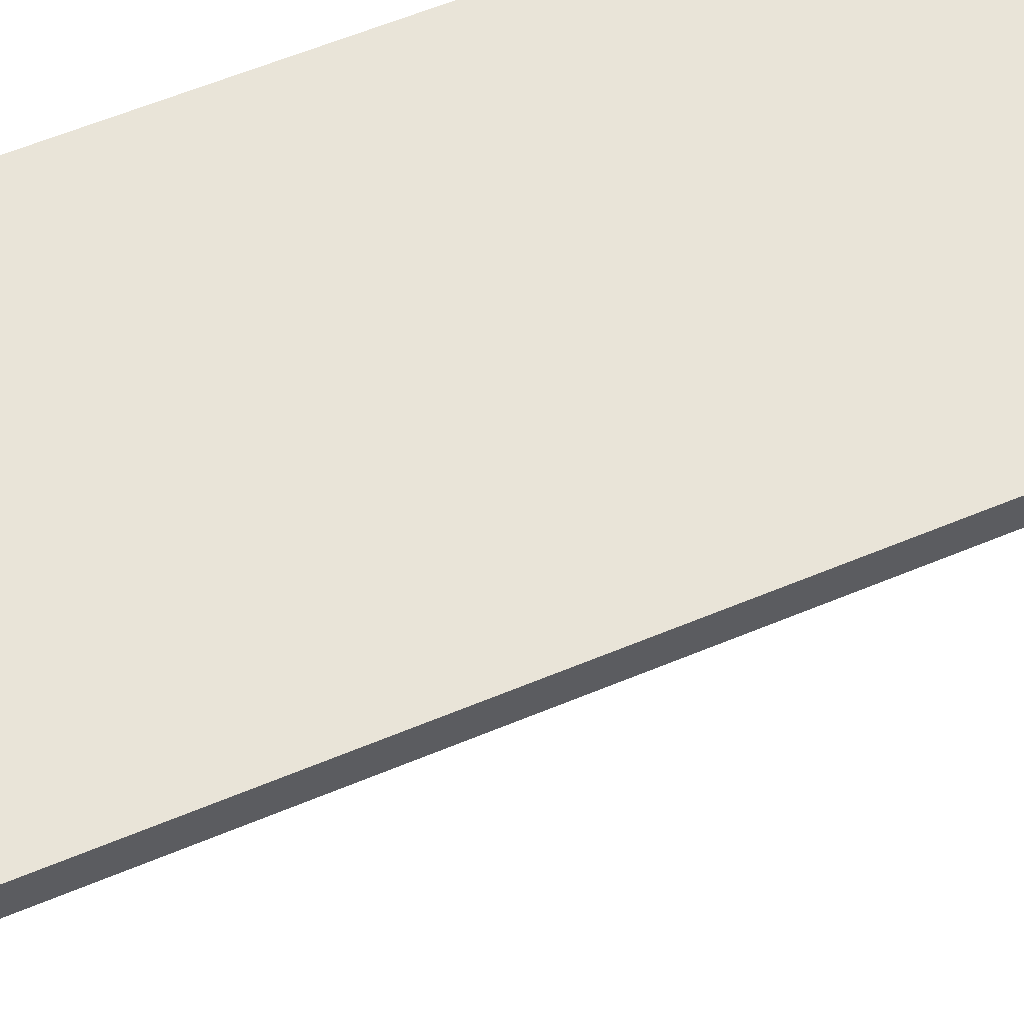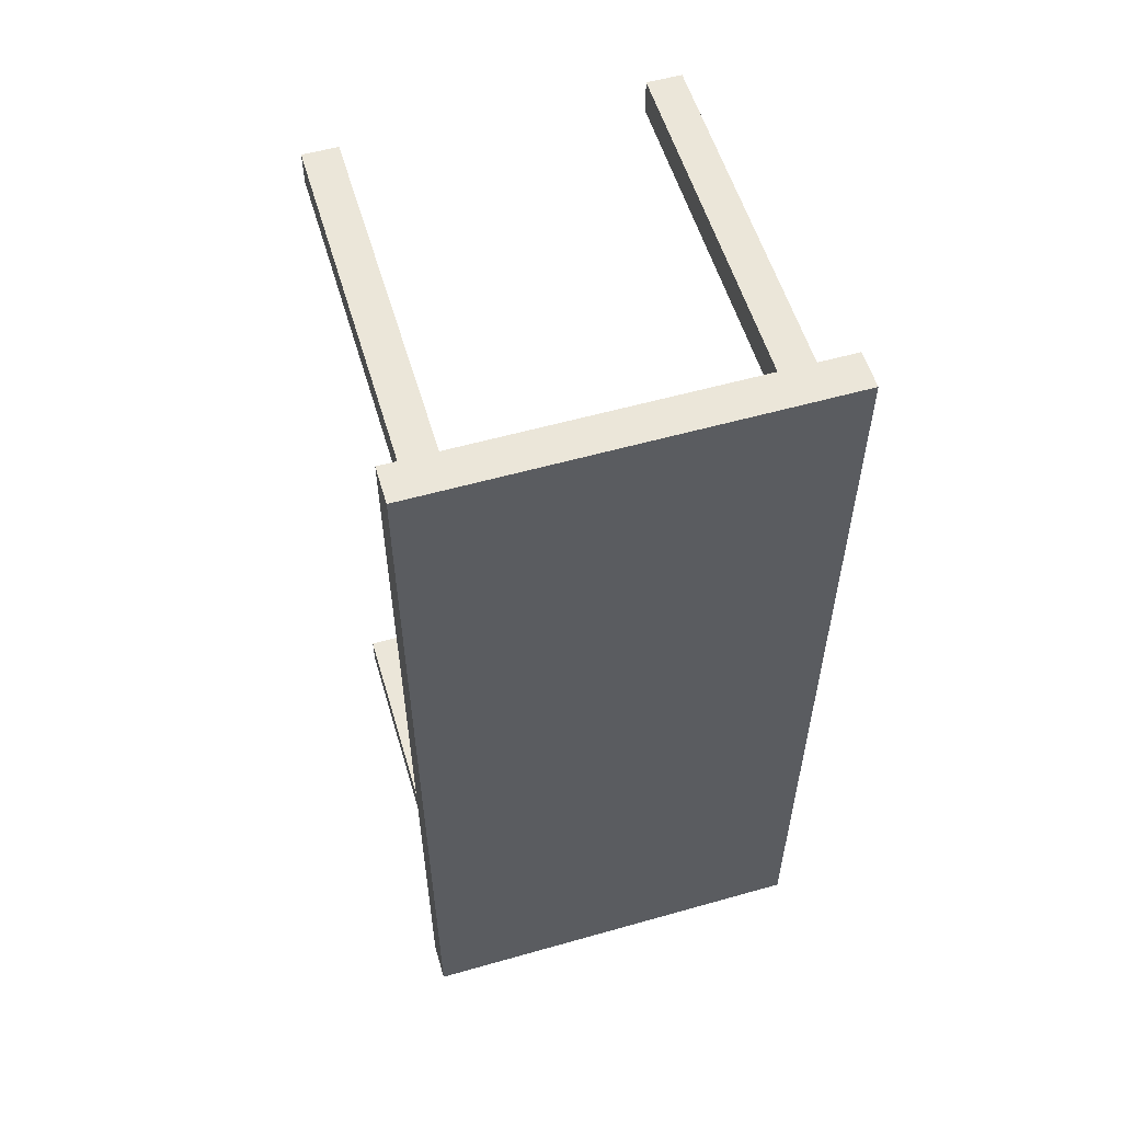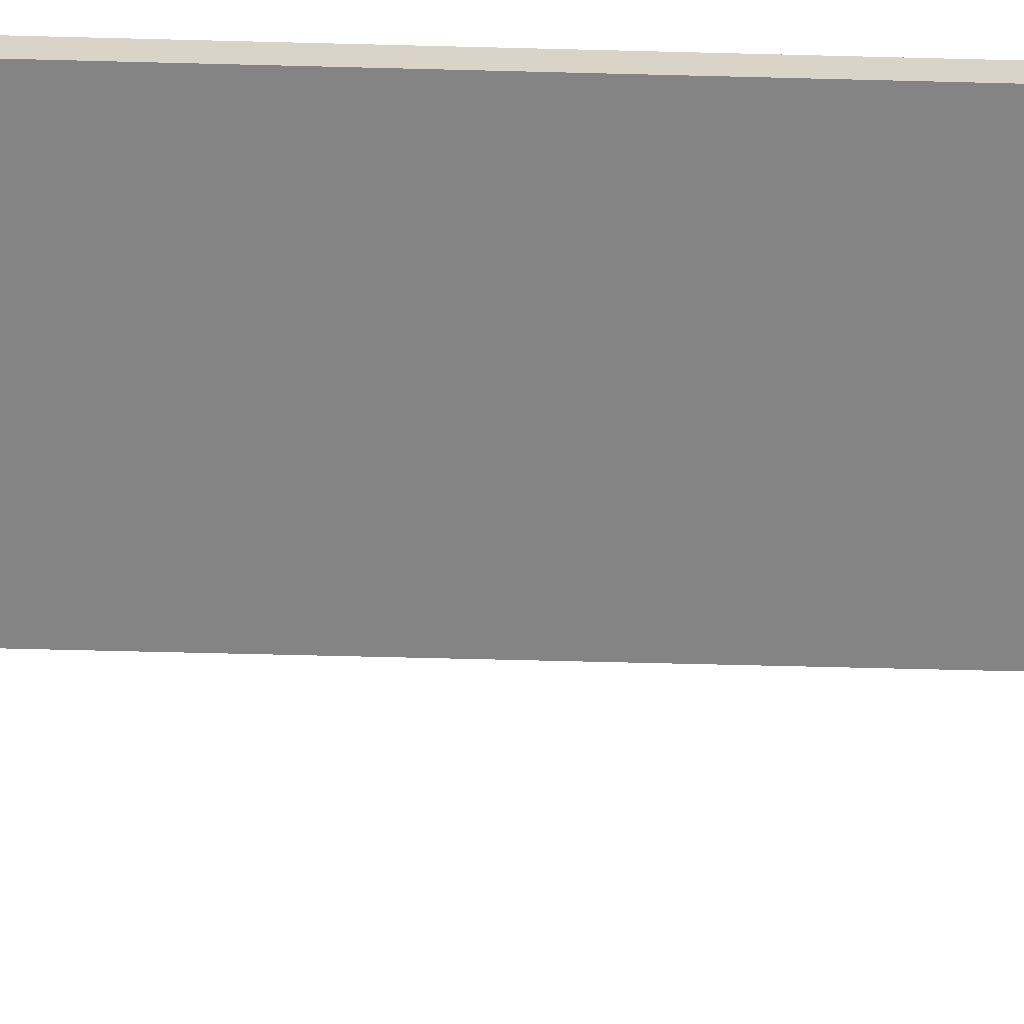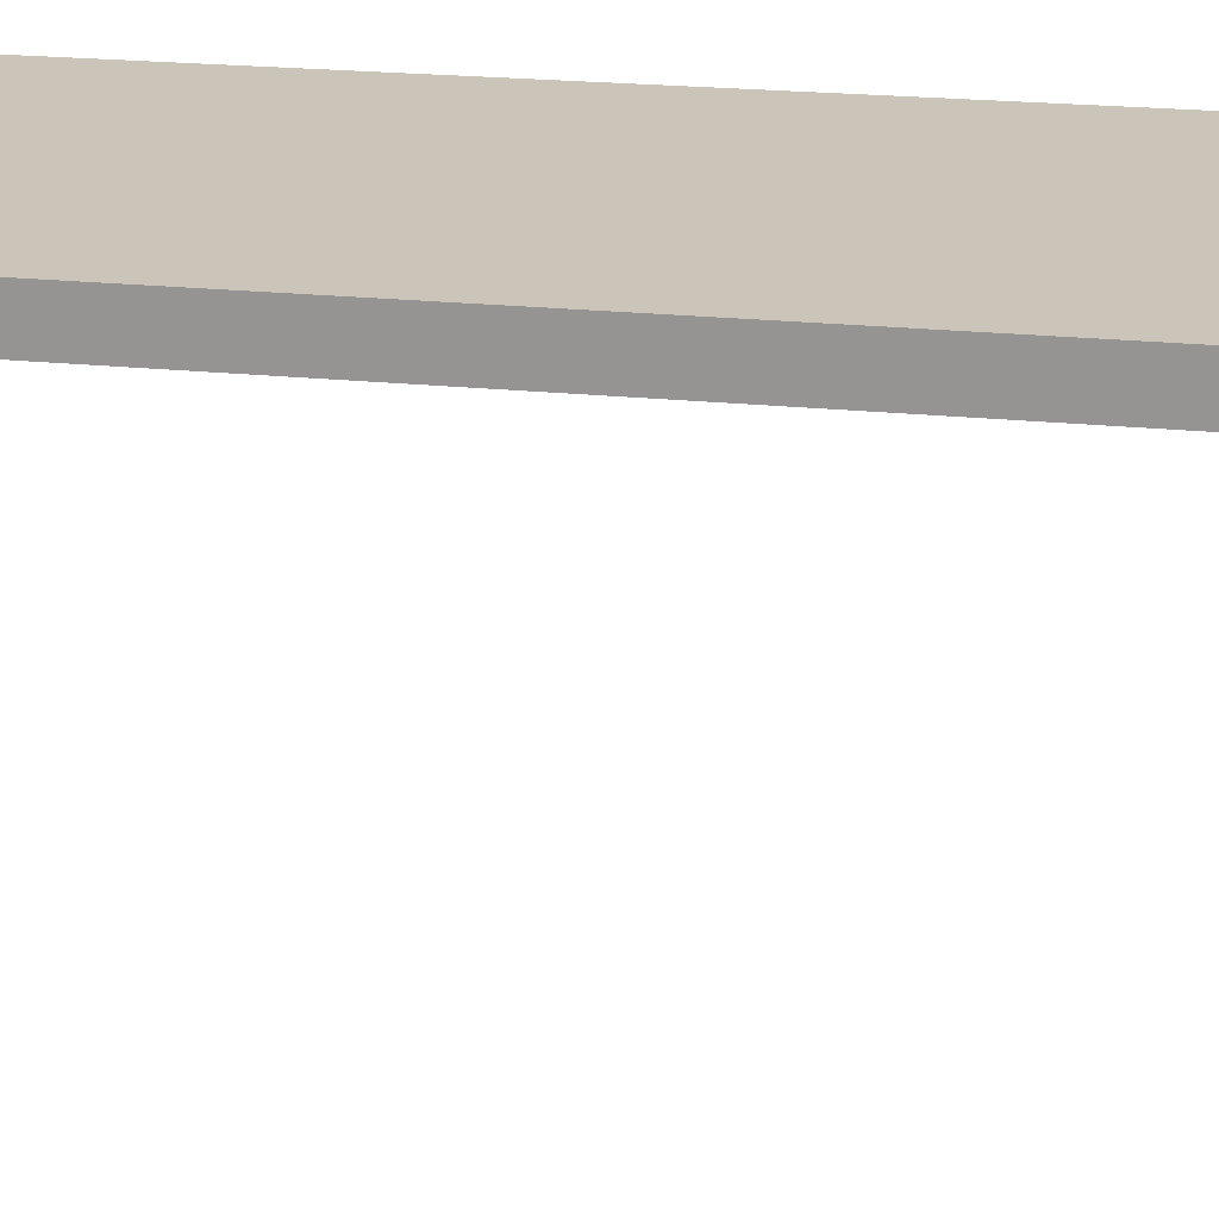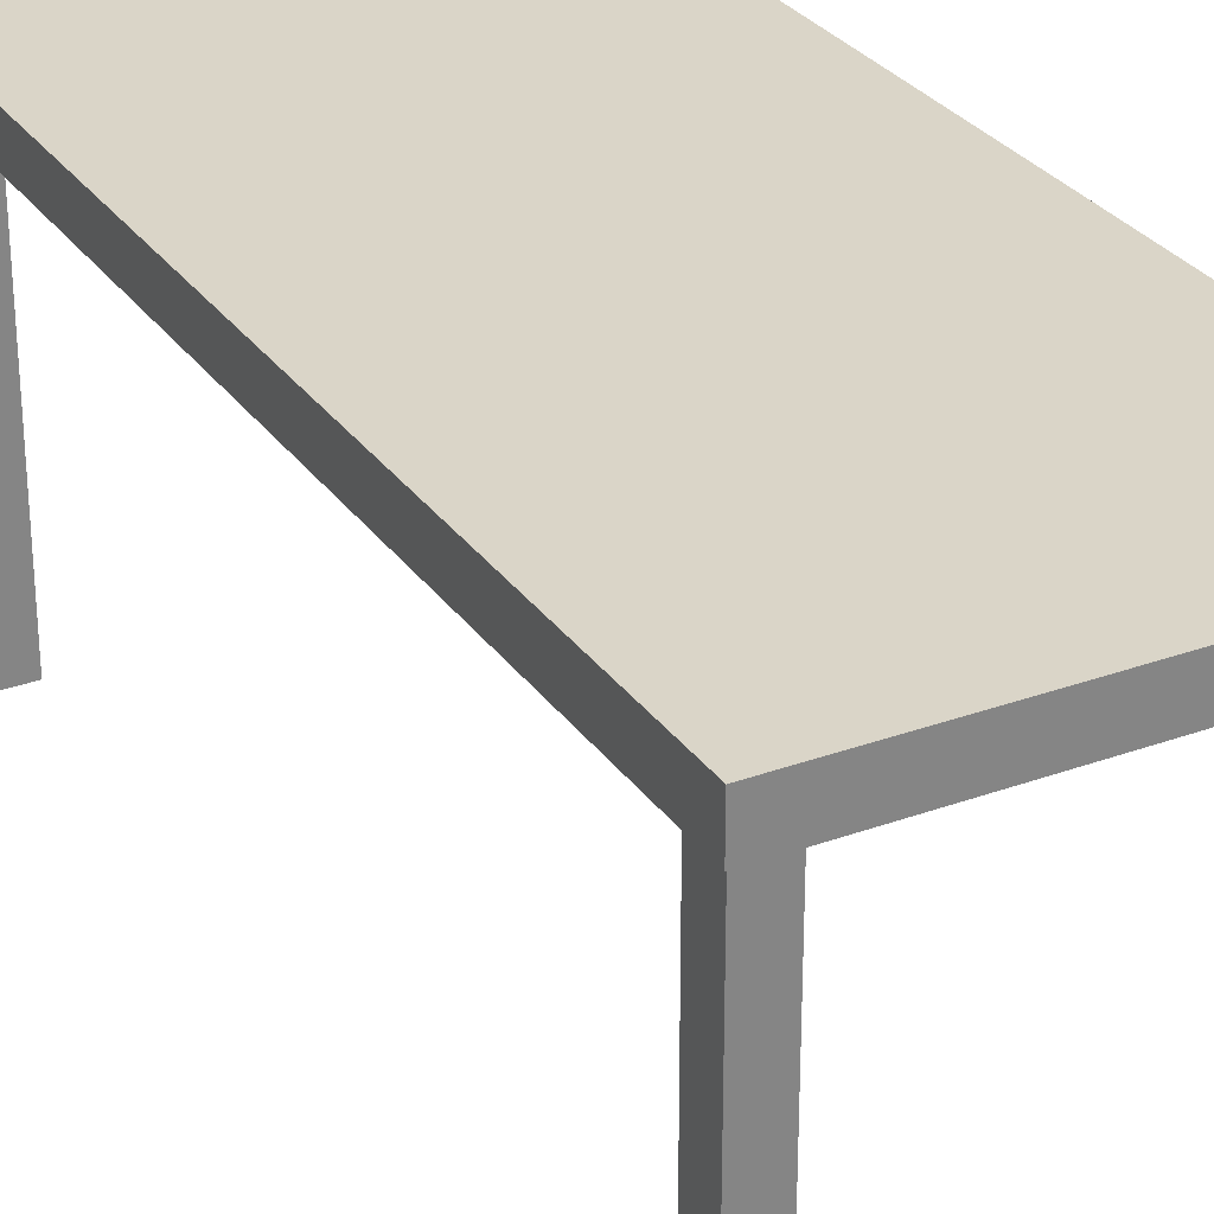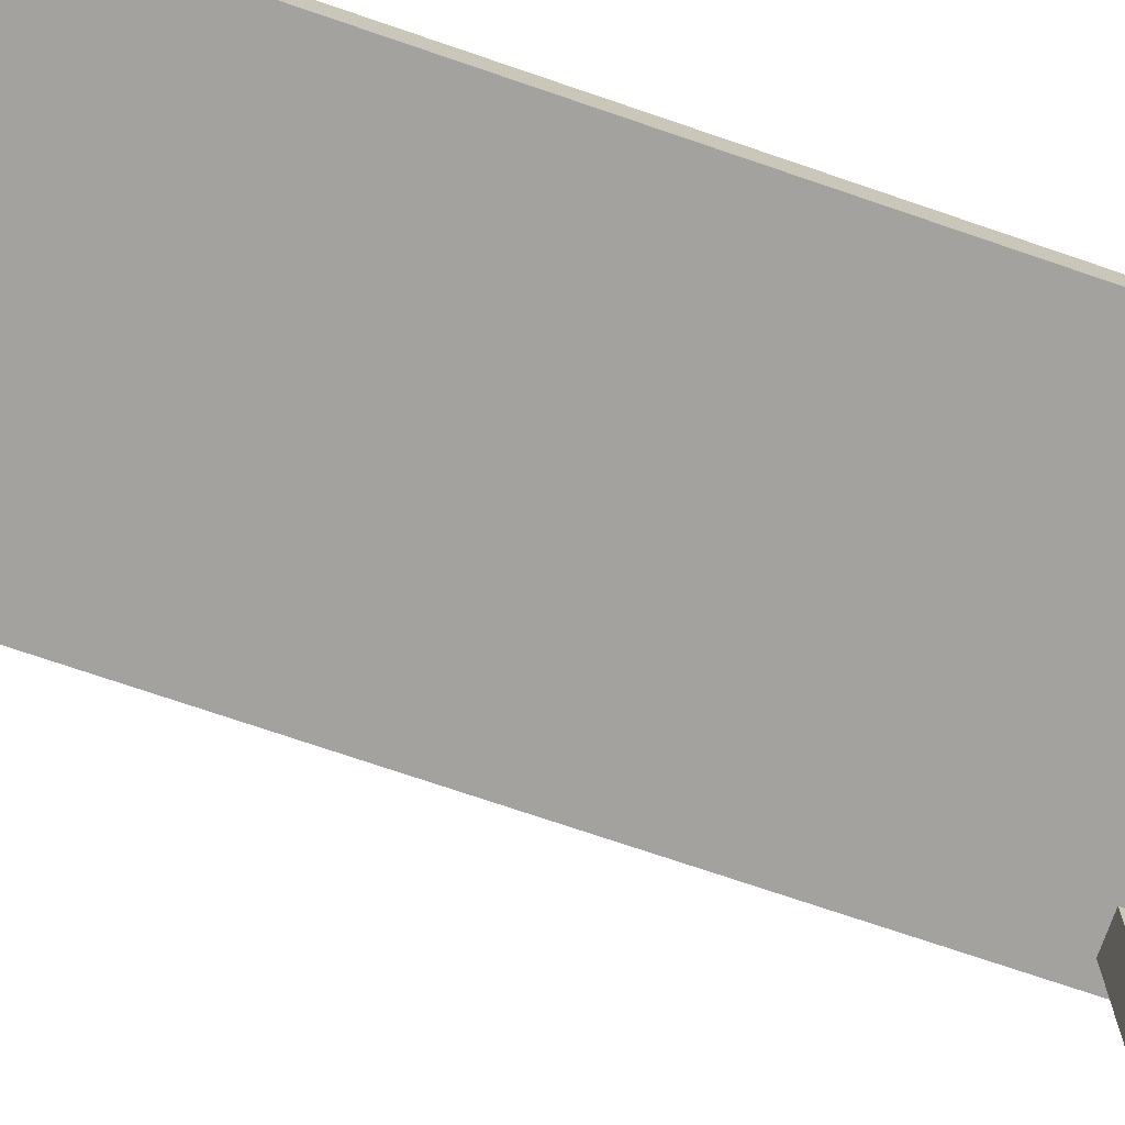
<metadata>
{"format":"obj","ext":"obj","renderer":"f3d","projection":"perspective","resolution":1024,"background":"white","views":[{"elev":60.7,"azim":67.0,"up":"+Y"},{"elev":56.2,"azim":163.5,"up":"+Z"},{"elev":-61.5,"azim":-91.5,"up":"+Y"},{"elev":20.3,"azim":-78.8,"up":"+Y"},{"elev":29.3,"azim":-28.3,"up":"+Y"},{"elev":-72.6,"azim":-108.9,"up":"+Y"}]}
</metadata>
<code>
o Cube
v -1 0.09278 2.306
v -1 -0.09278 2.306
v -1 0.09278 -2.306
v -1 -0.09278 -2.306
v 1 0.09278 2.306
v 1 -0.09278 2.306
v 1 0.09278 -2.306
v 1 -0.09278 -2.306
f 1 3 4 2
f 3 7 8 4
f 7 5 6 8
f 5 1 2 6
f 3 1 5 7
f 8 6 2 4
o Cube.001
v 0.89 -0.006205 1.942
v 0.89 -1.992 1.942
v 0.89 -0.006205 2.114
v 0.89 -1.992 2.114
v 0.718 -0.006205 1.942
v 0.718 -1.992 1.942
v 0.718 -0.006205 2.114
v 0.718 -1.992 2.114
f 9 11 12 10
f 11 15 16 12
f 15 13 14 16
f 13 9 10 14
f 11 9 13 15
f 16 14 10 12
o Cube.002
v -0.7125 -0.006205 1.942
v -0.7125 -1.992 1.942
v -0.7125 -0.006205 2.114
v -0.7125 -1.992 2.114
v -0.8845 -0.006205 1.942
v -0.8845 -1.992 1.942
v -0.8845 -0.006205 2.114
v -0.8845 -1.992 2.114
f 17 19 20 18
f 19 23 24 20
f 23 21 22 24
f 21 17 18 22
f 19 17 21 23
f 24 22 18 20
o Cube.003
v 0.8845 -0.006205 -2.193
v 0.8845 -1.992 -2.193
v 0.8845 -0.006205 -2.021
v 0.8845 -1.992 -2.021
v 0.7125 -0.006205 -2.193
v 0.7125 -1.992 -2.193
v 0.7125 -0.006205 -2.021
v 0.7125 -1.992 -2.021
f 25 27 28 26
f 27 31 32 28
f 31 29 30 32
f 29 25 26 30
f 27 25 29 31
f 32 30 26 28
o Cube.004
v -0.7125 -0.006205 -2.193
v -0.7125 -1.992 -2.193
v -0.7125 -0.006205 -2.021
v -0.7125 -1.992 -2.021
v -0.8845 -0.006205 -2.193
v -0.8845 -1.992 -2.193
v -0.8845 -0.006205 -2.021
v -0.8845 -1.992 -2.021
f 33 35 36 34
f 35 39 40 36
f 39 37 38 40
f 37 33 34 38
f 35 33 37 39
f 40 38 34 36

</code>
